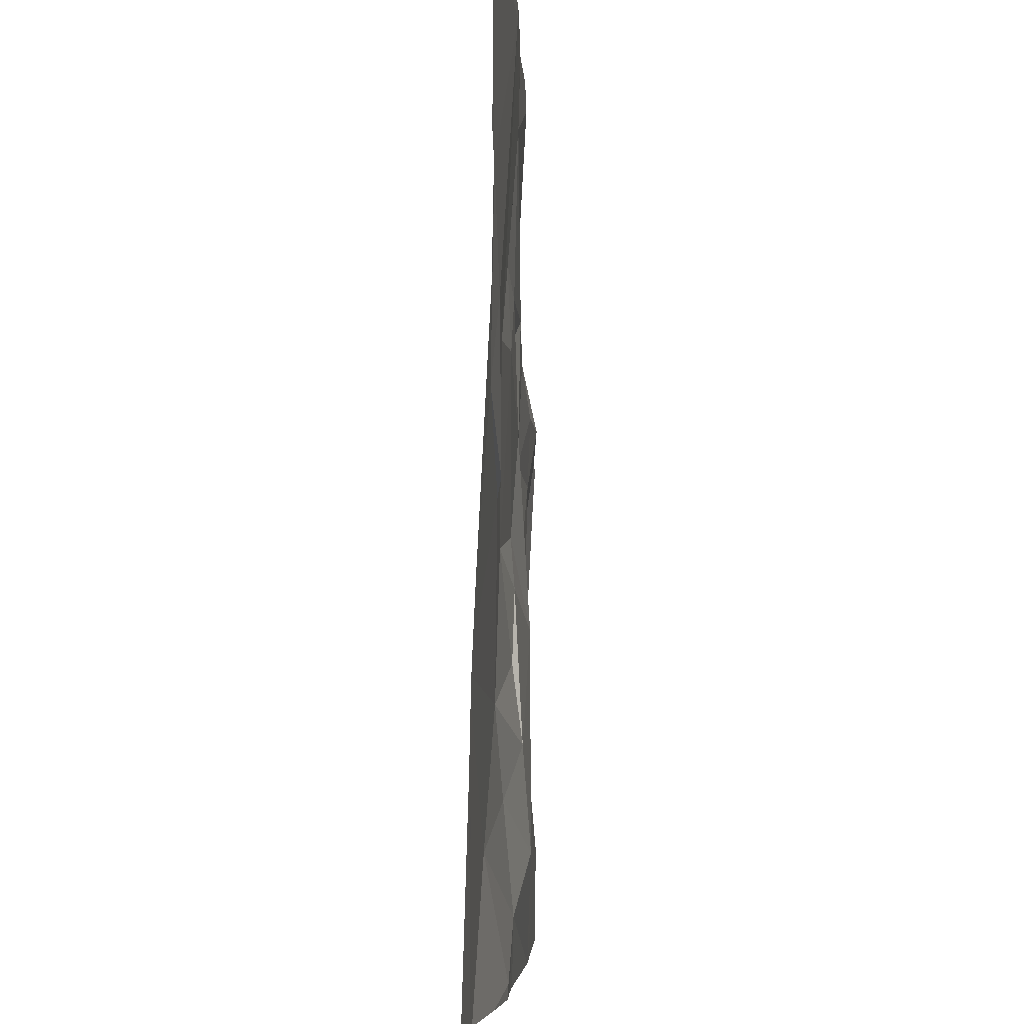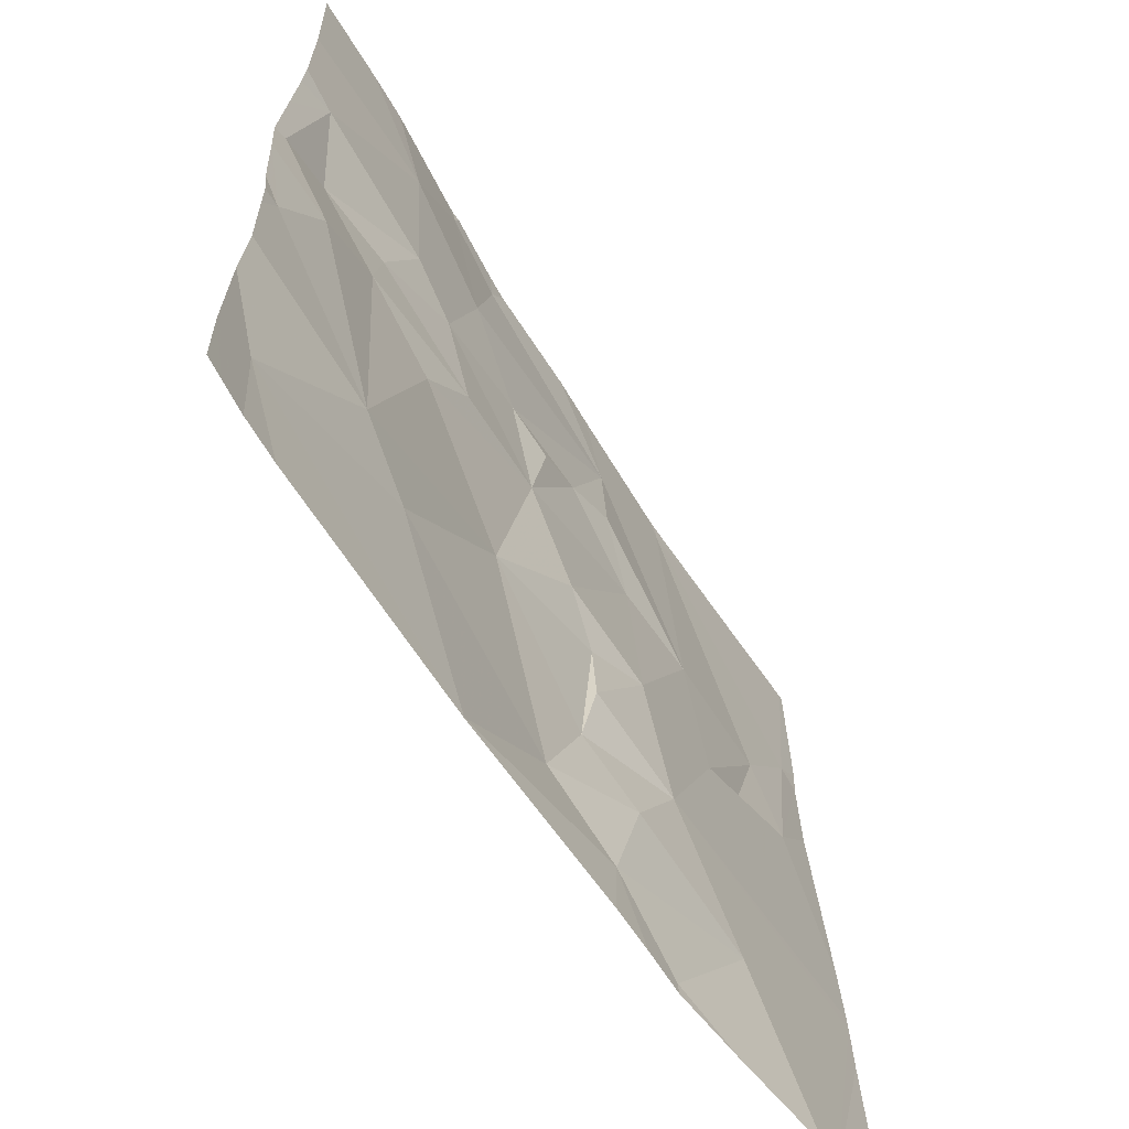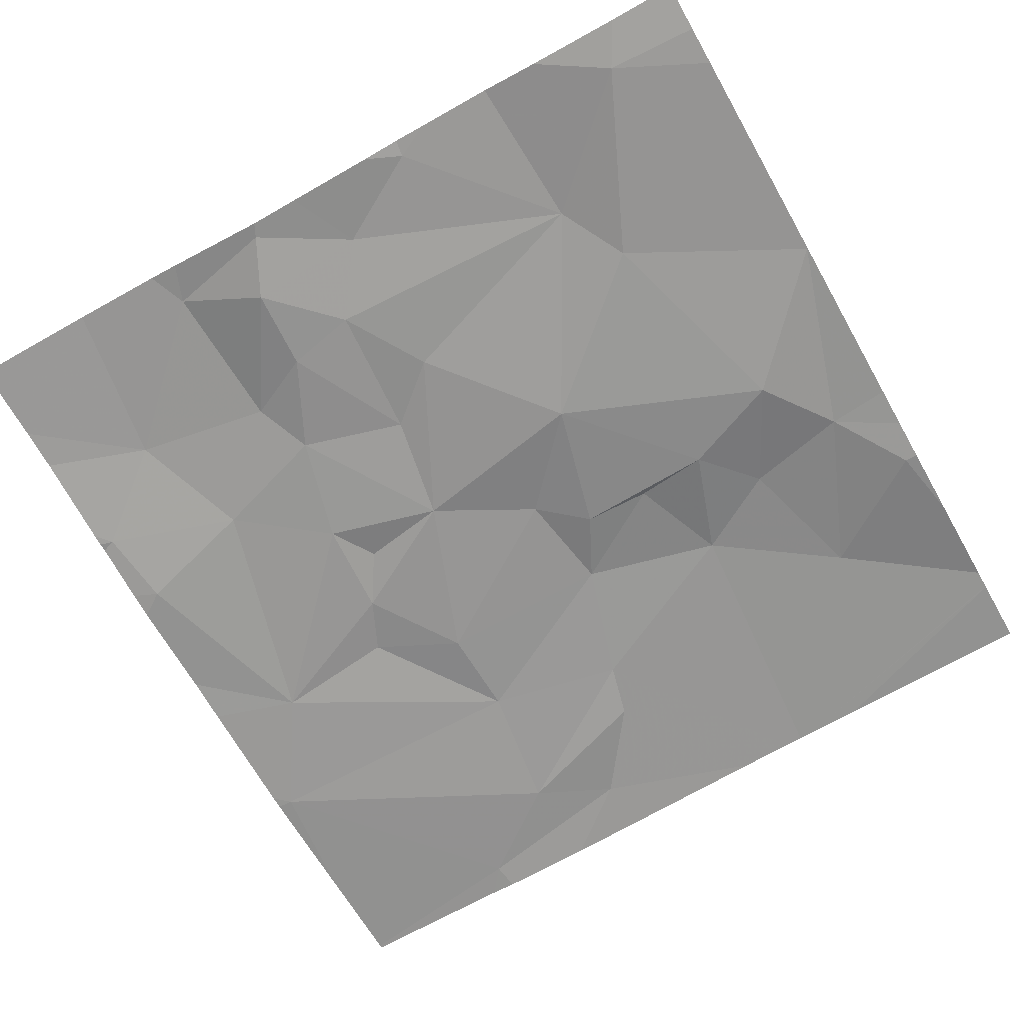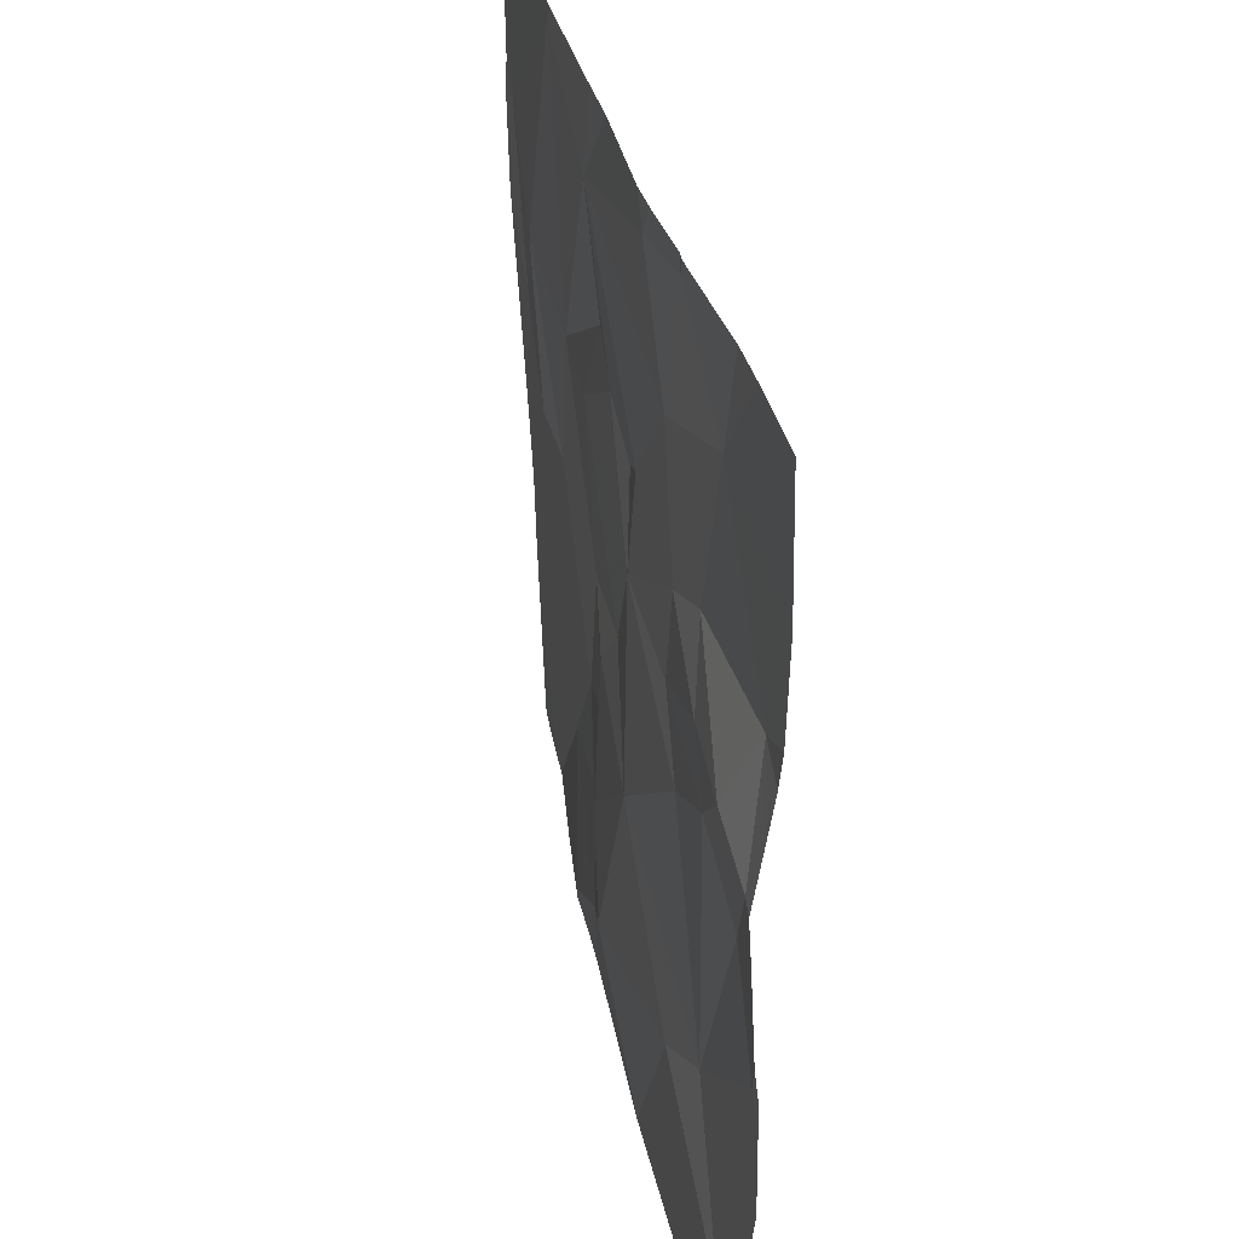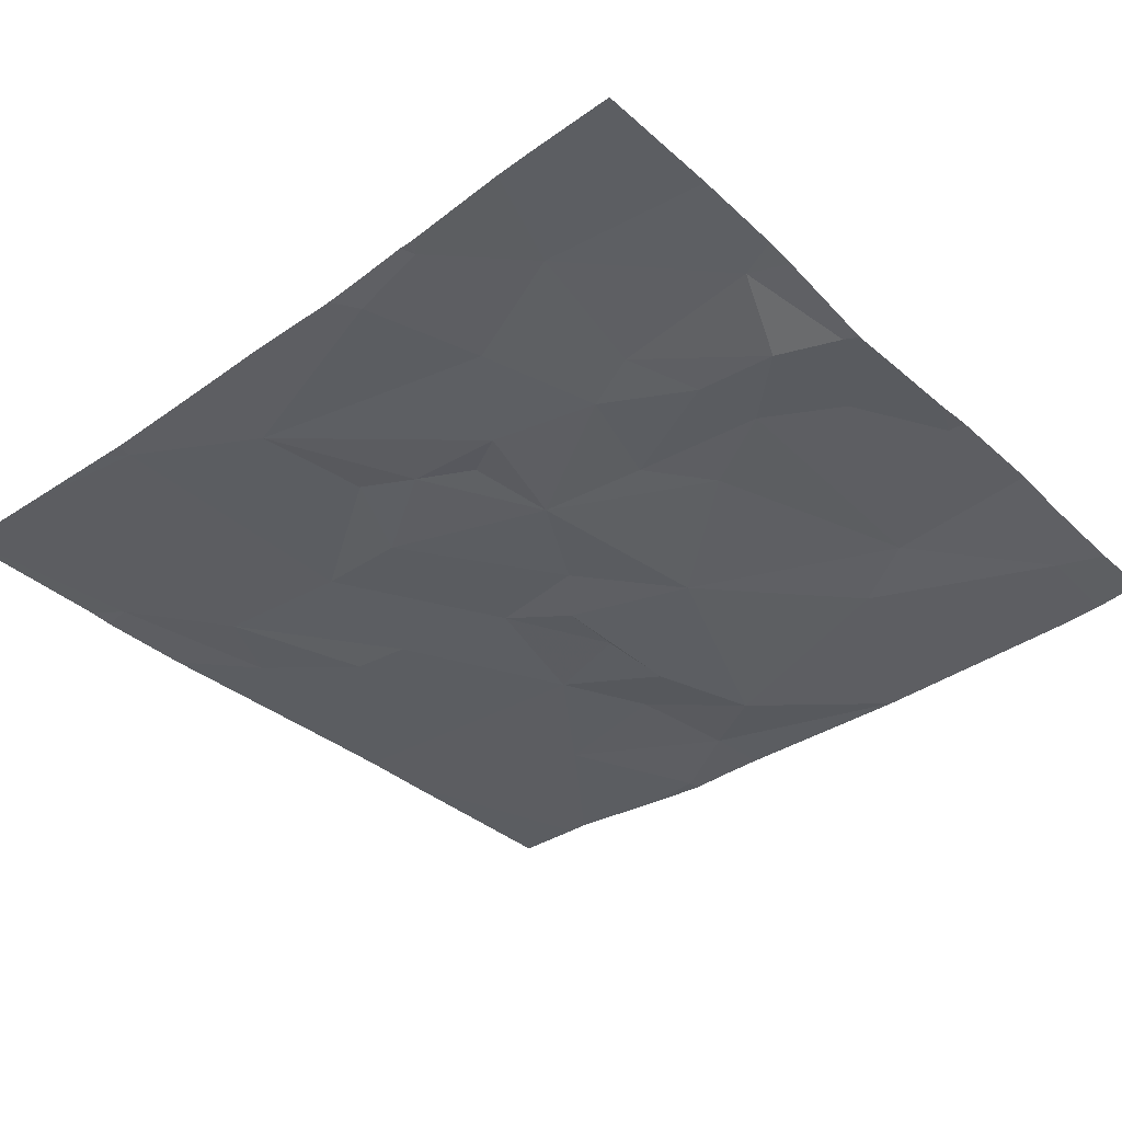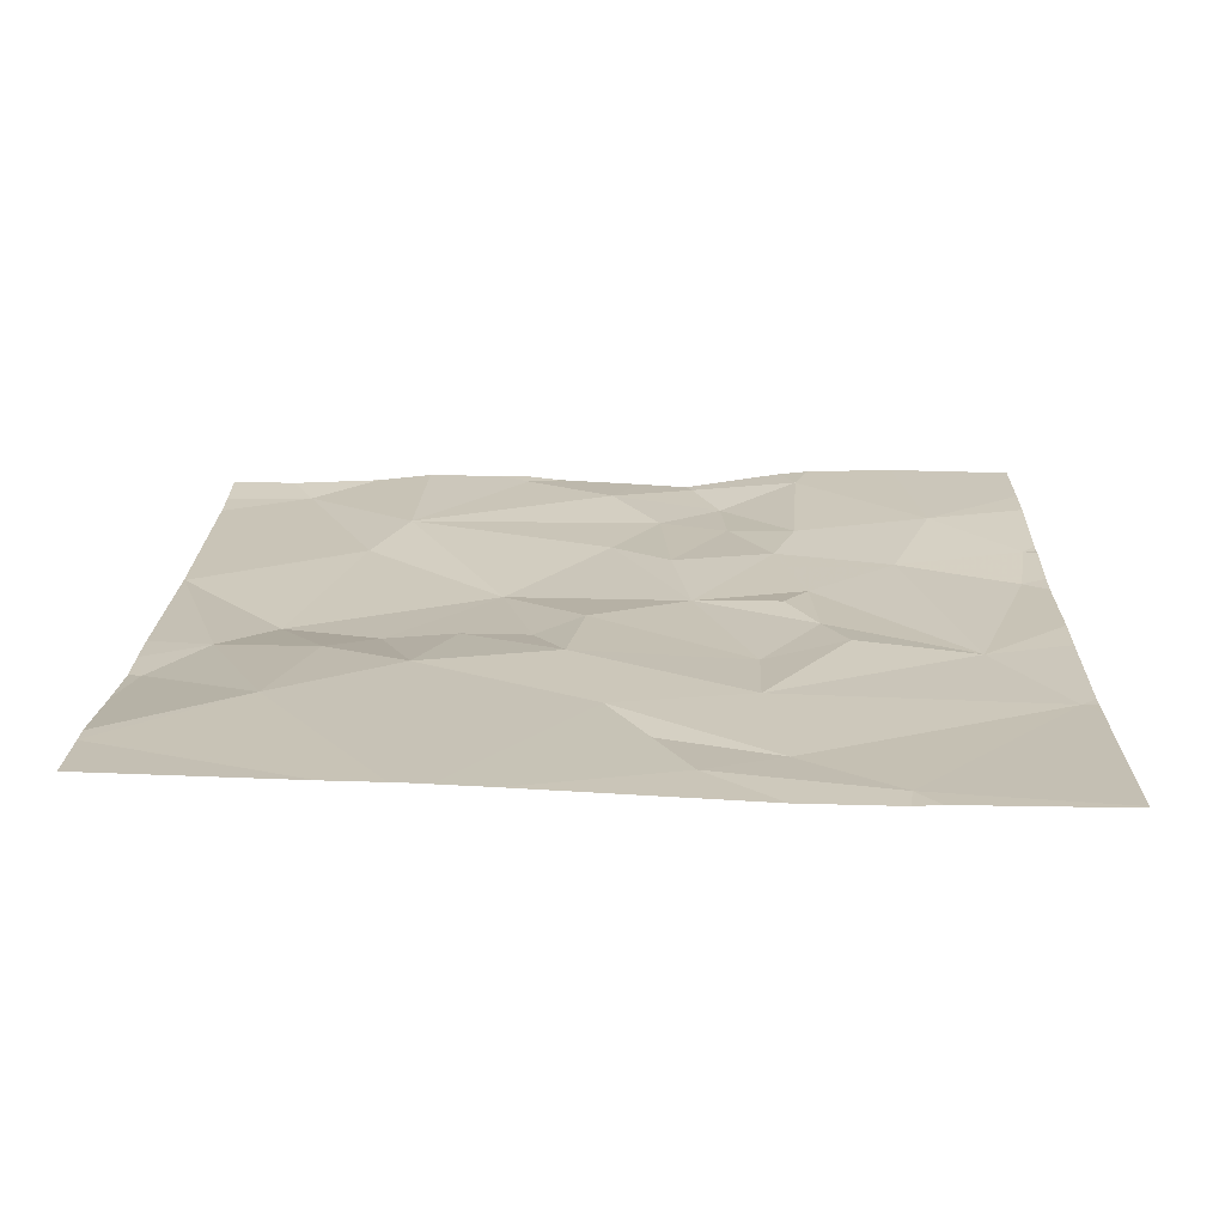
<metadata>
{"format":"obj","ext":"obj","renderer":"f3d","projection":"perspective","resolution":1024,"background":"white","views":[{"elev":-3.9,"azim":92.8,"up":"+Y"},{"elev":-64.0,"azim":-57.3,"up":"+Y"},{"elev":-67.0,"azim":-60.5,"up":"+Z"},{"elev":36.8,"azim":-101.8,"up":"+Y"},{"elev":-38.1,"azim":-138.8,"up":"+Z"},{"elev":19.6,"azim":91.0,"up":"+Z"}]}
</metadata>
<code>
v -127 245.6 483.2
v -125.6 245.6 483.2
v -126.8 243.7 483.2
v -126.6 245.6 483.2
v -126.8 245.6 483.2
v -127.3 245.6 483.3
v -127.4 243.9 483.2
v -125.6 244.5 483.3
v -125.7 245.2 483.2
v -125.8 245 483.2
v -126.2 245.6 483.2
v -125.8 244.8 483.2
v -126.8 243.7 483.2
v -126.8 243.7 483.2
v -126.7 244.8 483.2
v -126.7 245 483.2
v -126.5 245.1 483.2
v -127 245.6 483.2
v -126.8 245.6 483.2
v -125.6 244.3 483.3
v -127.2 245.4 483.3
v -127.5 245.1 483.3
v -125.6 245.2 483.2
v -126.4 245.2 483.2
v -126.1 245 483.2
v -126.3 245 483.2
v -126.9 245.3 483.2
v -126.4 245.4 483.2
v -127.1 245.1 483.2
v -127 245 483.2
v -127.2 244.9 483.2
v -126.8 245.1 483.2
v -125.6 244.4 483.3
v -127.5 244.8 483.2
v -127.4 244.9 483.2
v -125.6 245 483.2
v -126.4 243.8 483.2
v -127.4 244.6 483.2
v -127.5 244.4 483.3
v -126.8 243.7 483.2
v -126.1 244.7 483.2
v -126.2 243.7 483.2
v -126.1 244 483.3
v -127 245.6 483.2
v -127 244.7 483.2
v -127.2 244.8 483.2
v -126.9 244.8 483.2
v -126 244.7 483.2
v -126.3 244.3 483.3
v -126.3 244.6 483.2
v -126.5 244.5 483.2
v -126.6 244.6 483.2
v -126.6 244 483.2
v -127.3 243.7 483.2
v -127 244.1 483.2
v -126.5 244.2 483.2
v -126.8 244.4 483.2
v -127.2 244.2 483.2
v -126.4 244.1 483.2
v -125.6 245.3 483.2
v -126.5 244.3 483.2
v -127.5 245.3 483.3
v -127.5 245.1 483.3
v -127.5 245.1 483.3
v -127.5 245 483.2
v -127.5 244.8 483.2
v -127.5 243.9 483.2
v -127.5 244.1 483.2
v -127.5 244.7 483.2
v -127.5 244.5 483.2
v -126.9 245.6 483.2
v -127.5 244.2 483.3
v -127.5 244.4 483.3
v -127.5 244.4 483.3
v -125.6 244.3 483.3
v -125.6 244.2 483.3
v -125.6 245.6 483.2
v -127.4 243.7 483.2
v -125.8 243.7 483.3
v -125.8 243.7 483.3
v -126.4 243.7 483.2
v -126.3 243.7 483.2
v -125.8 243.7 483.3
v -126.1 243.7 483.2
v -126.2 243.7 483.2
v -127.5 243.7 483.2
v -127.5 243.7 483.2
v -125.6 243.7 483.3
v -126.2 245.6 483.2
v -126.1 245.6 483.2
v -126.2 245.6 483.2
v -125.9 245.6 483.2
v -126.5 245.6 483.2
v -127 245.6 483.2
v -127.4 245.6 483.3
v -127.5 245.6 483.3
v -125.6 245.6 483.2
f 91 11 89
f 90 11 92
f 10 9 11
f 10 12 9
f 16 15 17
f 18 19 71
f 79 76 20
f 22 21 62
f 25 24 26
f 19 27 28
f 30 29 31
f 27 32 28
f 19 18 27
f 80 20 43
f 25 10 11
f 6 18 44
f 15 26 17
f 18 21 27
f 22 34 35
f 19 28 4
f 28 32 17
f 17 24 28
f 89 11 90
f 22 35 29
f 35 31 29
f 26 24 17
f 15 32 30
f 15 16 32
f 23 12 36
f 27 21 29
f 21 22 29
f 2 60 77
f 25 11 28
f 32 27 30
f 30 27 29
f 34 22 65
f 32 16 17
f 28 24 25
f 77 60 97
f 40 7 54
f 38 34 66
f 39 38 69
f 78 7 67
f 8 41 33
f 83 42 84
f 46 45 47
f 47 31 46
f 41 48 10
f 49 43 20
f 25 26 50
f 52 51 50
f 37 53 3
f 79 20 80
f 26 52 50
f 55 7 3
f 46 31 35
f 57 56 51
f 38 39 58
f 59 37 43
f 33 49 75
f 49 41 50
f 35 34 38
f 46 35 38
f 55 3 53
f 37 59 53
f 78 67 86
f 72 39 73
f 56 53 59
f 10 25 41
f 57 51 52
f 15 30 47
f 47 45 15
f 45 57 15
f 42 37 82
f 2 9 60
f 57 53 56
f 37 3 14
f 15 57 52
f 12 48 41
f 57 55 53
f 55 58 7
f 54 7 78
f 50 61 49
f 49 59 43
f 12 10 48
f 57 45 58
f 15 52 26
f 58 55 57
f 56 59 49
f 56 61 51
f 25 50 41
f 37 42 43
f 46 58 45
f 68 58 72
f 51 61 50
f 46 38 58
f 49 61 56
f 30 31 47
f 28 11 91
f 11 9 2
f 75 49 20
f 62 21 95
f 63 22 62
f 80 43 83
f 40 3 7
f 64 22 63
f 65 22 64
f 33 41 49
f 5 19 4
f 66 34 65
f 8 12 41
f 67 7 68
f 13 3 40
f 68 7 58
f 69 38 66
f 36 12 8
f 70 39 69
f 4 28 93
f 72 58 39
f 44 18 94
f 60 9 23
f 73 39 74
f 74 39 70
f 23 9 12
f 14 3 13
f 81 37 14
f 82 37 81
f 83 43 42
f 6 21 18
f 84 42 85
f 85 42 82
f 1 18 71
f 71 19 5
f 86 67 87
f 88 76 79
f 92 11 2
f 93 28 91
f 94 18 1
f 95 21 6
f 96 62 95

</code>
